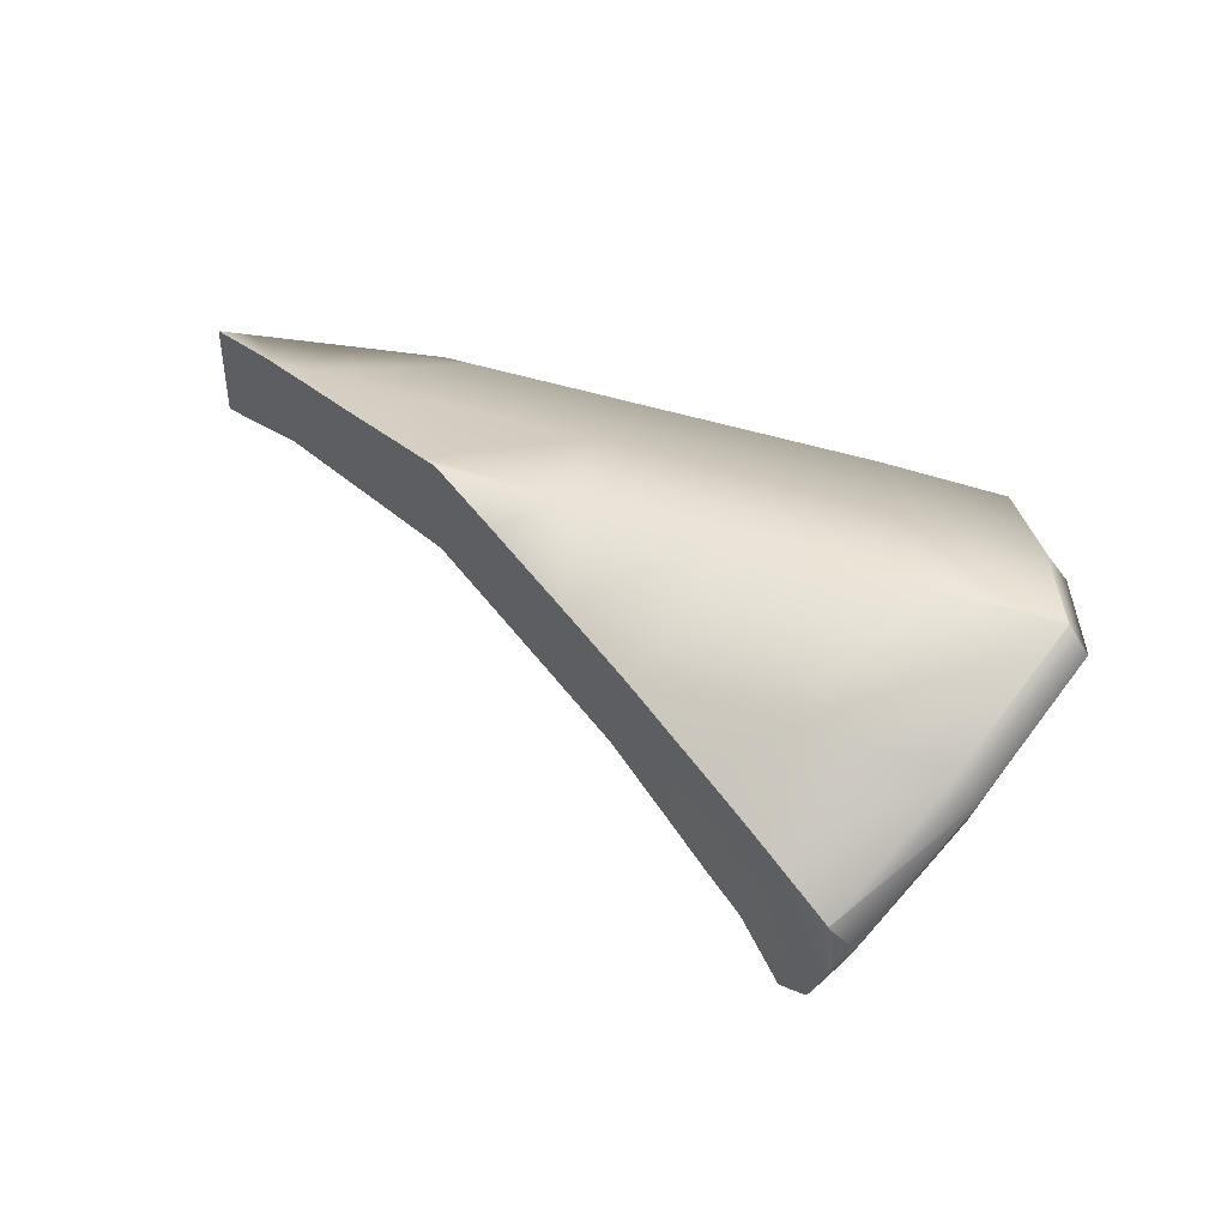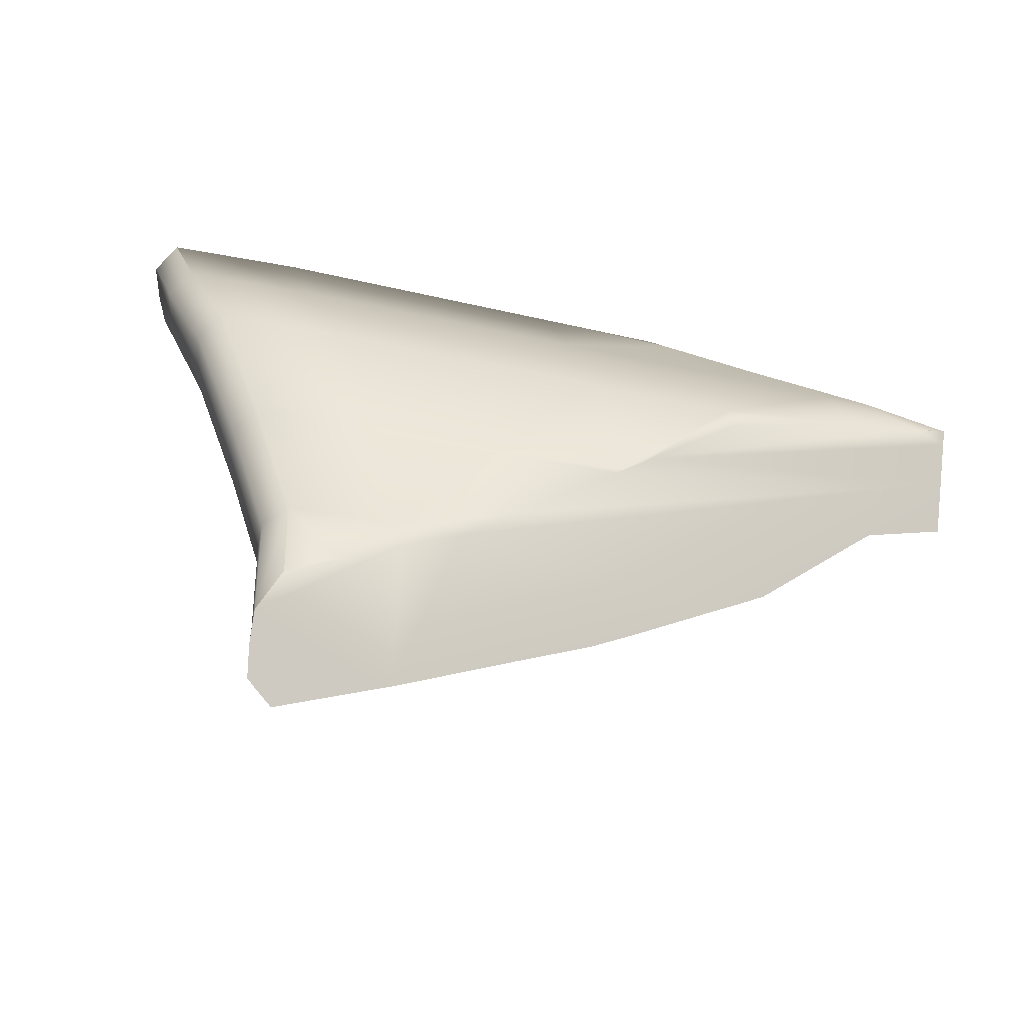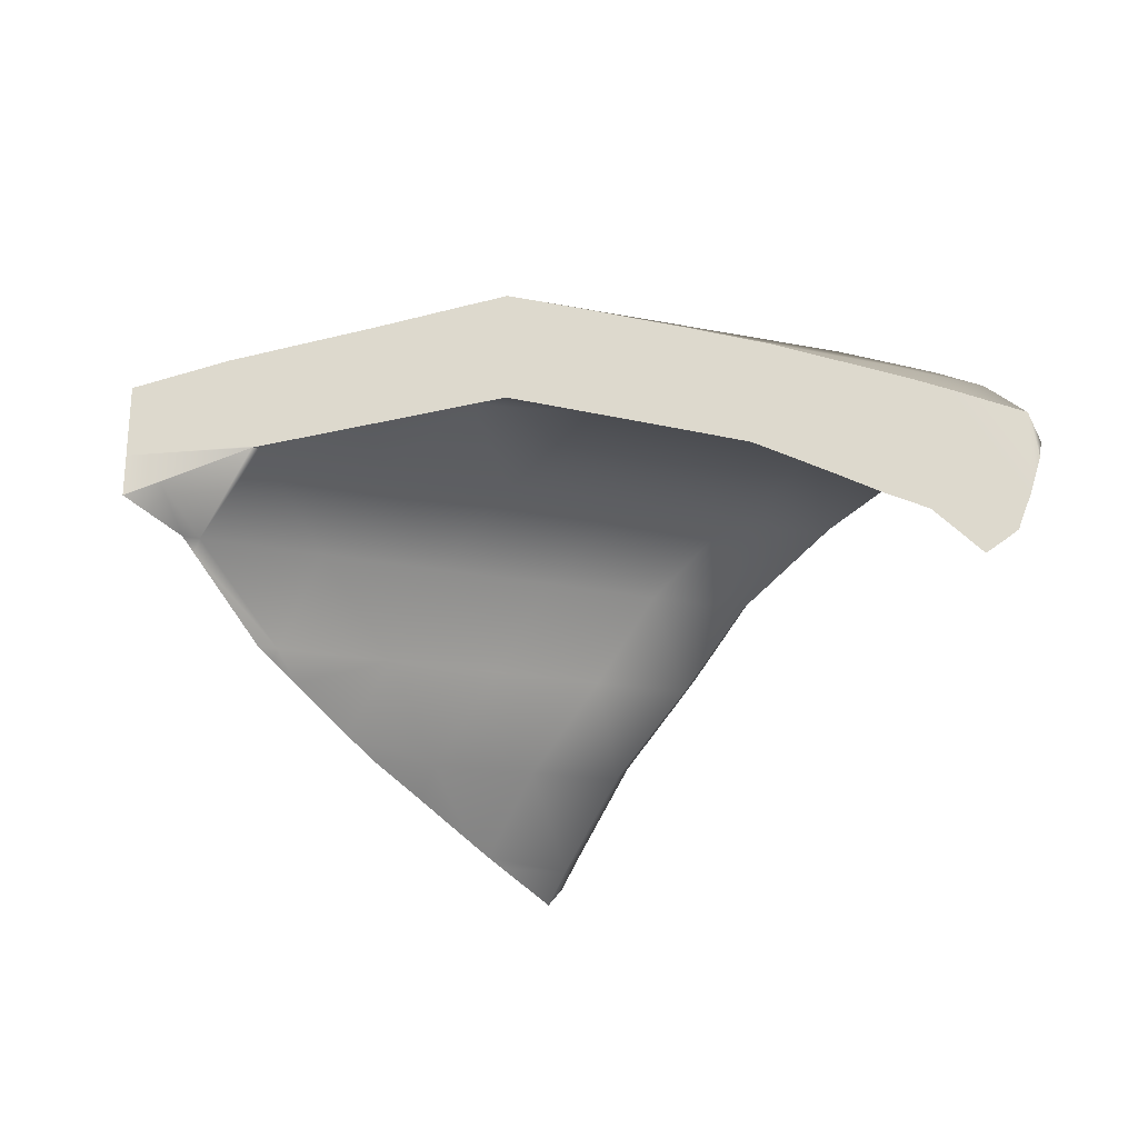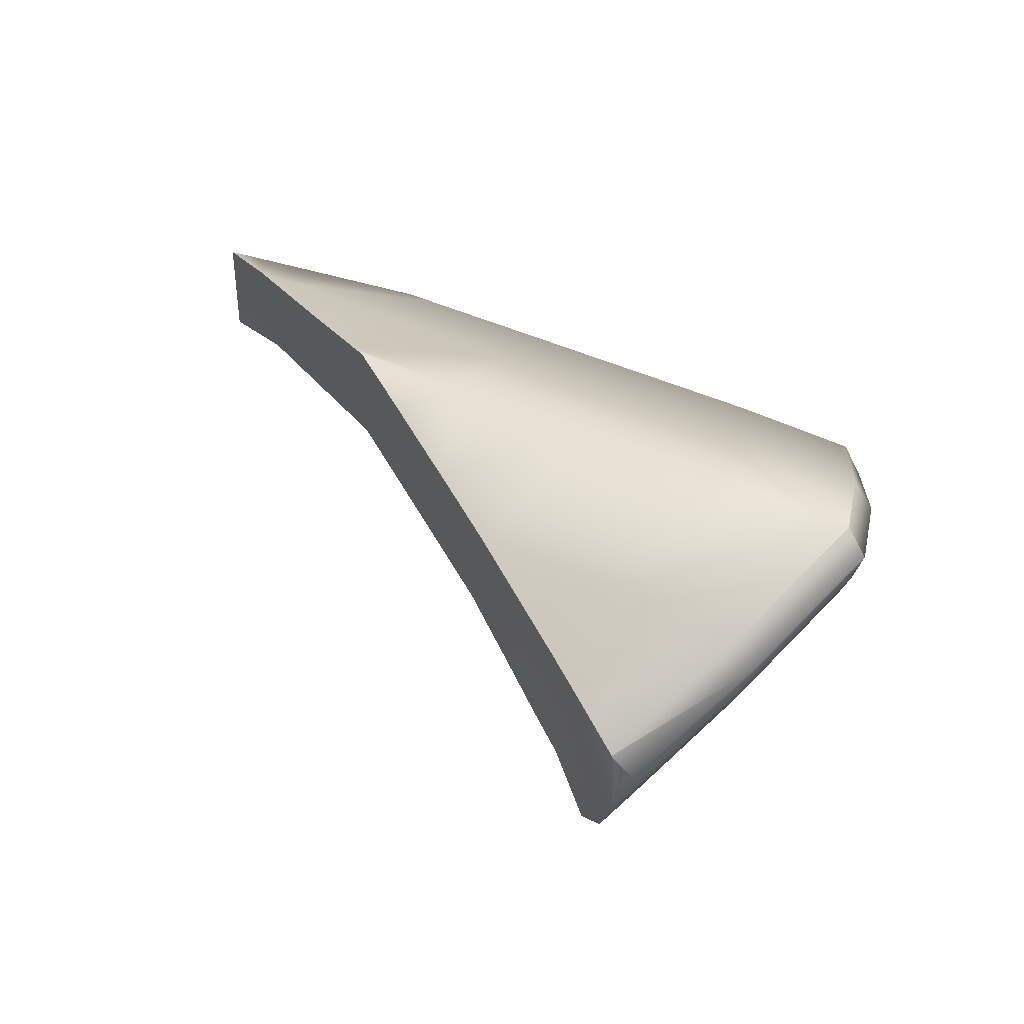
<metadata>
{"format":"obj","ext":"obj","renderer":"f3d","projection":"perspective","resolution":1024,"background":"white","views":[{"elev":50.2,"azim":-157.7,"up":"+Y"},{"elev":78.3,"azim":7.4,"up":"+Z"},{"elev":-17.4,"azim":146.9,"up":"+Y"},{"elev":44.6,"azim":-147.7,"up":"+Y"}]}
</metadata>
<code>
v -2.85 3.841 -0.3074
v -2.867 3.914 0.000378
v -2.771 3.779 -0.2901
v -2.951 3.985 0.00031
v -2.872 3.903 -0.3104
v -2.977 4.051 0.000264
v -2.889 3.972 -0.3119
v -3.001 4.134 0.000118
v -2.731 3.707 -0.577
v -2.717 3.645 -0.5463
v -2.646 3.589 -0.5001
v -2.653 3.531 -0.5972
v -2.615 3.498 -0.5764
v -2.578 3.468 -0.5565
v -2.738 3.772 -0.6035
v -2.708 3.719 -0.6275
v -2.691 3.652 -0.6179
v -2.684 3.625 -0.6143
v -2.687 3.835 -0.6158
v -2.688 3.831 -0.6167
v -2.686 3.835 -0.6156
v -2.837 4.039 -0.3093
v -3.001 4.134 0.000118
v -2.951 4.208 5.4e-05
v -2.666 3.571 -0.6042
v -2.708 3.719 -0.6275
v -2.706 3.739 -0.6262
v -2.688 3.831 -0.6167
v -2.584 3.414 0.6508
v -2.403 3.136 0.7739
v -2.518 3.365 0.6064
v -2.465 3.178 0.8087
v -2.591 3.469 0.6881
v -2.468 3.225 0.8391
v -2.591 3.524 0.7186
v -2.463 3.271 0.8665
v -2.731 3.72 0.5763
v -2.717 3.657 0.5463
v -2.646 3.599 0.5001
v -2.85 3.846 0.3089
v -2.772 3.784 0.2918
v -2.427 2.991 1.034
v -2.422 3.036 1.063
v -2.422 3.036 1.063
v -2.422 2.955 1.065
v -2.403 3.316 0.8901
v -2.371 3.137 1.042
v -2.421 3.037 1.063
v -2.421 2.94 1.065
v -2.423 2.945 1.003
v -2.415 2.875 1.064
v -2.395 2.855 1.057
v -2.363 2.902 0.9706
v -2.353 2.818 1.042
v -2.535 3.576 0.7438
v -2.686 3.848 0.6158
v -2.738 3.786 0.6025
v -2.889 3.976 0.3127
v -2.872 3.908 0.3116
v -2.837 4.043 0.3098
v -2.951 4.208 5.4e-05
v -3.001 4.134 0.000118
v -3.001 4.134 0.000118
v -2.977 4.051 0.000264
v -2.951 3.985 0.00031
v -2.867 3.914 0.000378
v -1.514 4.086 0.02564
v -1.433 3.946 0.3163
v -1.792 3.974 0.3135
v -1.481 4.075 0.04343
v -1.862 4.128 -4.7e-05
v -1.561 4.102 -6.3e-05
v -2.151 4.002 0.3104
v -2.235 4.16 -2.7e-05
v -2.51 4.03 0.3071
v -2.609 4.192 -1.3e-05
v -2.037 3.813 0.6181
v -1.698 3.788 0.6191
v -1.358 3.764 0.6199
v -1.609 3.547 0.7472
v -1.542 3.59 0.7212
v -1.344 3.719 0.6444
v -1.273 4.005 0.1571
v -1.074 3.918 0.3187
v -1.081 3.944 0.2621
v -1.039 3.93 0.2852
v -0.9769 3.91 0.3193
v -1.035 3.794 0.5271
v -1.282 3.758 0.62
v -0.8546 3.82 0.459
v -0.8072 3.844 0.4121
v -0.7758 3.831 0.4293
v -1.924 3.552 0.7517
v -2.245 3.571 0.7482
v -2.378 3.837 0.6172
v -2.686 3.848 0.6158
v -2.837 4.043 0.3098
v -2.951 4.208 5.4e-05
v -2.535 3.576 0.7438
v -2.403 3.316 0.8901
v -2.126 3.311 0.8916
v -1.857 3.383 0.8438
v -1.981 3.303 0.8919
v -2.116 3.25 0.9437
v -2.247 3.191 0.9941
v -2.371 3.137 1.042
v -1.628 3.534 0.7548
v -2.951 4.208 5.4e-05
v -2.51 4.026 -0.3068
v -2.837 4.039 -0.3093
v -2.519 3.889 -0.5239
v -2.686 3.835 -0.6156
v -2.437 3.914 -0.4792
v -2.334 3.941 -0.4231
v -2.151 3.998 -0.3102
v -2.147 3.991 -0.3206
v -2.141 3.993 -0.3171
v -2.128 3.996 -0.3104
v -1.941 4.034 -0.2079
v -1.829 4.054 -0.1468
v -1.734 4.072 -0.09461
v -1.4 3.708 0.2896
v -1.489 3.815 0.03918
v -1.75 3.726 0.2887
v -1.437 3.801 0.06763
v -1.81 3.848 0.000182
v -1.56 3.835 0.000134
v -1.67 3.547 0.497
v -1.336 3.531 0.5004
v -1.59 3.316 0.6028
v -1.272 3.301 0.6066
v -2.003 3.564 0.4935
v -2.1 3.744 0.2875
v -2.171 3.867 0.000204
v -2.45 3.762 0.2863
v -2.533 3.885 0.000121
v -1.002 3.514 0.5037
v -0.9951 3.48 0.5194
v -0.9561 3.512 0.5041
v -1.219 3.298 0.6072
v -1.265 3.274 0.6252
v -0.8441 3.596 0.3919
v -0.7689 3.56 0.433
v -1.03 3.688 0.2903
v -1.051 3.689 0.2902
v -1.263 3.752 0.1628
v -1.052 3.694 0.2781
v -1.043 3.692 0.2832
v -1.03 3.688 0.2903
v -1.349 3.233 0.6575
v -1.535 3.14 0.7292
v -1.822 3.101 0.7683
v -1.638 3.092 0.7687
v -1.811 3.024 0.8351
v -2.022 2.94 0.9157
v -2.126 3.118 0.7682
v -2.093 2.912 0.9432
v -2.363 2.902 0.9706
v -2.155 2.89 0.9668
v -2.353 2.818 1.042
v -2.403 3.136 0.7739
v -1.908 3.331 0.5993
v -2.226 3.348 0.5978
v -2.338 3.58 0.4905
v -2.518 3.365 0.6064
v -2.646 3.599 0.5001
v -2.772 3.784 0.2918
v -2.867 3.914 0.000378
v -2.45 3.756 -0.285
v -2.1 3.738 -0.2862
v -2.251 3.666 -0.3777
v -2.096 3.732 -0.293
v -2.365 3.616 -0.4399
v -2.091 3.734 -0.2902
v -2.084 3.737 -0.2862
v -1.9 3.772 -0.1853
v -1.784 3.793 -0.1223
v -1.701 3.809 -0.0766
v -2.771 3.779 -0.2901
v -2.403 3.601 -0.4604
v -2.646 3.589 -0.5001
v -2.465 3.578 -0.4944
v -2.526 3.519 -0.528
v -2.578 3.468 -0.5565
v -2.422 3.036 1.063
v -2.422 3.036 1.063
v -2.422 3.036 1.063
v -2.421 3.037 1.063
v -1.701 3.809 -0.0766
v -1.56 3.835 0.000134
v -2.147 3.991 -0.3206
v -2.084 3.737 -0.2862
v -1.9 3.772 -0.1853
v -2.091 3.734 -0.2902
v -2.084 3.737 -0.2862
v -1.56 3.835 0.000134
v -1.273 4.005 0.1571
v -2.147 3.991 -0.3206
v -0.7748 3.794 0.4298
v -0.7721 3.688 0.4313
v -1.829 4.054 -0.1468
v -2.141 3.993 -0.3171
v -1.03 3.688 0.2903
v -1.052 3.694 0.2781
v -1.043 3.692 0.2832
v -1.03 3.688 0.2903
v -0.7714 3.66 0.4316
v -1.052 3.694 0.2781
v -0.7714 3.658 0.4317
v -1.9 3.772 -0.1853
v -1.701 3.809 -0.0766
v -2.147 3.991 -0.3206
v -1.9 3.772 -0.1853
v -1.784 3.793 -0.1223
v -1.701 3.809 -0.0766
v -1.052 3.694 0.2781
v -1.56 3.835 0.000134
v -1.437 3.801 0.06763
v -0.7721 3.688 0.4313
v -0.7714 3.66 0.4316
v -1.437 3.801 0.06763
v -1.263 3.752 0.1628
v -0.7689 3.561 0.433
v -0.7714 3.658 0.4317
v -1.03 3.688 0.2903
v -0.8441 3.596 0.3919
v -0.7689 3.561 0.433
v -0.7689 3.56 0.433
v -2.147 3.991 -0.3206
v -1.273 4.005 0.1571
v -1.829 4.054 -0.1468
v -1.829 4.054 -0.1468
v -1.481 4.075 0.04343
v -2.465 3.578 -0.4944
v -2.091 3.734 -0.2902
v -2.147 3.991 -0.3206
v -2.096 3.732 -0.293
v -2.096 3.732 -0.293
v -2.251 3.666 -0.3777
v -2.334 3.941 -0.4231
v -2.465 3.578 -0.4944
v -2.437 3.914 -0.4792
v -2.519 3.889 -0.5239
v -2.465 3.578 -0.4944
v -2.684 3.625 -0.6143
v -2.684 3.625 -0.6143
v -2.666 3.571 -0.6042
v -1.437 3.801 0.06763
v -1.56 3.835 0.000134
v -1.489 3.815 0.03918
v -0.7748 3.794 0.4298
v -1.081 3.944 0.2621
v -1.273 4.005 0.1571
v -0.7748 3.794 0.4298
v -0.7757 3.83 0.4293
v -1.081 3.944 0.2621
v -1.829 4.054 -0.1468
v -1.481 4.075 0.04343
v -1.734 4.072 -0.09461
v -1.734 4.072 -0.09461
v -1.514 4.086 0.02564
v -1.514 4.086 0.02564
v -1.561 4.102 -6.3e-05
v -2.334 3.941 -0.4231
v -2.437 3.914 -0.4792
v -2.465 3.578 -0.4944
v -1.081 3.944 0.2621
v -0.8072 3.844 0.4121
v -1.039 3.93 0.2852
v -1.039 3.93 0.2852
v -0.9769 3.91 0.3193
v -1.081 3.944 0.2621
v -0.7757 3.83 0.4293
v -0.8072 3.844 0.4121
v -0.7758 3.831 0.4293
v -2.141 3.993 -0.3171
v -1.941 4.034 -0.2079
v -2.128 3.996 -0.3104
v -2.141 3.993 -0.3171
v -1.829 4.054 -0.1468
v -1.941 4.034 -0.2079
v -2.365 3.616 -0.4399
v -2.465 3.578 -0.4944
v -2.403 3.601 -0.4604
v -2.365 3.616 -0.4399
v -2.251 3.666 -0.3777
v -2.465 3.578 -0.4944
v -2.684 3.625 -0.6143
v -2.688 3.831 -0.6167
v -2.691 3.652 -0.6179
v -2.684 3.625 -0.6143
v -2.519 3.889 -0.5239
v -2.688 3.831 -0.6167
v -2.687 3.835 -0.6158
v -2.519 3.889 -0.5239
v -2.686 3.835 -0.6156
v -2.688 3.831 -0.6167
v -2.519 3.889 -0.5239
v -2.708 3.719 -0.6275
v -2.688 3.831 -0.6167
v -2.706 3.739 -0.6262
v -2.708 3.719 -0.6275
v -2.691 3.652 -0.6179
v -2.688 3.831 -0.6167
v -2.465 3.578 -0.4944
v -2.653 3.531 -0.5972
v -2.526 3.519 -0.528
v -2.465 3.578 -0.4944
v -2.666 3.571 -0.6042
v -2.578 3.468 -0.5565
v -2.653 3.531 -0.5972
v -2.615 3.498 -0.5764
v -2.578 3.468 -0.5565
v -2.526 3.519 -0.528
v -2.653 3.531 -0.5972
v -0.7721 3.688 0.4313
v -1.981 3.303 0.8919
v -1.857 3.383 0.8438
v -0.7714 3.658 0.4317
v -1.628 3.534 0.7548
v -1.542 3.59 0.7212
v -1.981 3.303 0.8919
v -1.349 3.233 0.6575
v -2.022 2.94 0.9157
v -2.093 2.912 0.9432
v -2.116 3.25 0.9437
v -2.022 2.94 0.9157
v -1.542 3.59 0.7212
v -1.609 3.547 0.7472
v -0.7721 3.688 0.4313
v -1.857 3.383 0.8438
v -1.628 3.534 0.7548
v -0.7714 3.658 0.4317
v -0.7721 3.688 0.4313
v -0.7714 3.66 0.4316
v -0.7748 3.794 0.4298
v -1.542 3.59 0.7212
v -0.8546 3.82 0.459
v -0.7748 3.794 0.4298
v -0.7721 3.688 0.4313
v -1.035 3.794 0.5271
v -1.344 3.719 0.6444
v -0.8546 3.82 0.459
v -1.542 3.59 0.7212
v -1.344 3.719 0.6444
v -1.282 3.758 0.62
v -1.811 3.024 0.8351
v -1.349 3.233 0.6575
v -1.535 3.14 0.7292
v -2.022 2.94 0.9157
v -1.349 3.233 0.6575
v -1.535 3.14 0.7292
v -1.638 3.092 0.7687
v -2.116 3.25 0.9437
v -2.422 3.036 1.063
v -2.247 3.191 0.9941
v -2.093 2.912 0.9432
v -1.349 3.233 0.6575
v -0.9951 3.48 0.5194
v -1.265 3.274 0.6252
v -1.265 3.274 0.6252
v -1.219 3.298 0.6072
v -0.7714 3.658 0.4317
v -0.9561 3.512 0.5041
v -0.9561 3.512 0.5041
v -0.7689 3.561 0.433
v -0.7689 3.561 0.433
v -0.7689 3.56 0.433
v -1.349 3.233 0.6575
v -0.9561 3.512 0.5041
v -0.9951 3.48 0.5194
v -2.422 2.955 1.065
v -2.093 2.912 0.9432
v -2.421 2.94 1.065
v -2.422 3.036 1.063
v -2.093 2.912 0.9432
v -2.421 2.94 1.065
v -2.155 2.89 0.9668
v -2.247 3.191 0.9941
v -2.421 3.037 1.063
v -2.371 3.137 1.042
v -2.247 3.191 0.9941
v -2.422 3.036 1.063
v -2.421 3.037 1.063
v -2.421 3.037 1.063
v -2.422 3.036 1.063
v -2.422 3.036 1.063
v -2.421 2.94 1.065
v -2.395 2.855 1.057
v -2.415 2.875 1.064
v -2.155 2.89 0.9668
v -0.7748 3.794 0.4298
v -0.8546 3.82 0.459
v -0.7757 3.83 0.4293
v -0.7757 3.83 0.4293
v -0.8546 3.82 0.459
v -0.7758 3.831 0.4293
v -2.395 2.855 1.057
v -2.155 2.89 0.9668
v -2.353 2.818 1.042
g Cube_000_Cube_003
f 3 2 1
f 2 4 1
f 1 4 5
f 4 6 5
f 5 6 7
f 6 8 7
f 5 9 1
f 9 10 1
f 1 10 3
f 10 11 3
f 10 12 11
f 12 13 11
f 13 14 11
f 9 5 15
f 5 7 15
f 15 16 9
f 9 16 17
f 18 9 17
f 9 18 10
f 7 19 15
f 19 20 15
f 21 19 7
f 22 21 7
f 7 23 22
f 23 24 22
f 10 25 12
f 18 25 10
f 15 27 26
f 15 28 27
f 31 30 29
f 30 32 29
f 29 32 33
f 32 34 33
f 33 34 35
f 34 36 35
f 29 33 37
f 38 29 37
f 31 29 38
f 39 31 38
f 39 38 40
f 41 39 40
f 34 42 36
f 42 43 36
f 42 44 43
f 45 44 42
f 36 43 46
f 46 43 47
f 43 48 47
f 49 45 42
f 50 49 42
f 50 51 49
f 52 51 50
f 53 52 50
f 53 54 52
f 50 42 34
f 32 50 34
f 53 50 32
f 30 53 32
f 36 46 55
f 35 36 55
f 35 55 56
f 57 35 56
f 33 35 57
f 37 33 57
f 37 57 58
f 59 37 58
f 58 57 60
f 57 56 60
f 58 60 61
f 62 58 61
f 59 58 63
f 64 59 63
f 38 37 59
f 40 38 59
f 40 59 64
f 65 40 64
f 41 40 65
f 66 41 65
f 69 68 67
f 68 70 67
f 69 67 71
f 67 72 71
f 69 71 73
f 71 74 73
f 73 74 75
f 74 76 75
f 69 73 77
f 78 69 77
f 68 69 78
f 79 68 78
f 78 80 79
f 80 81 79
f 81 82 79
f 68 83 70
f 68 84 83
f 84 68 79
f 84 85 83
f 84 86 85
f 84 87 86
f 84 79 88
f 79 89 88
f 79 82 89
f 87 84 90
f 88 90 84
f 91 87 90
f 91 90 92
f 80 78 93
f 78 77 93
f 93 77 94
f 77 95 94
f 77 73 95
f 73 75 95
f 95 75 96
f 75 97 96
f 75 76 97
f 76 98 97
f 94 95 99
f 95 96 99
f 94 99 100
f 101 94 100
f 93 94 101
f 93 101 102
f 101 103 102
f 101 104 103
f 100 105 101
f 105 104 101
f 106 105 100
f 93 102 107
f 93 107 80
f 76 109 108
f 109 110 108
f 109 111 110
f 111 112 110
f 109 113 111
f 114 113 109
f 115 114 109
f 116 114 115
f 115 109 76
f 74 115 76
f 115 117 116
f 115 118 117
f 74 119 115
f 119 118 115
f 74 71 119
f 71 120 119
f 71 121 120
f 71 72 121
f 124 123 122
f 123 125 122
f 124 126 123
f 126 127 123
f 124 122 128
f 122 129 128
f 128 129 130
f 129 131 130
f 124 128 132
f 133 124 132
f 126 124 133
f 134 126 133
f 134 133 135
f 136 134 135
f 129 137 131
f 137 138 131
f 137 139 138
f 138 140 131
f 131 140 141
f 137 142 139
f 142 143 139
f 144 142 137
f 145 144 137
f 145 137 129
f 122 145 129
f 122 146 145
f 146 147 145
f 145 147 148
f 145 148 149
f 122 125 146
f 131 141 150
f 130 131 150
f 151 130 150
f 130 151 152
f 151 153 152
f 152 153 154
f 152 154 155
f 156 152 155
f 156 155 157
f 156 157 158
f 157 159 158
f 158 159 160
f 161 156 158
f 162 130 152
f 162 152 156
f 128 130 162
f 132 128 162
f 132 162 163
f 163 162 156
f 163 156 161
f 164 132 163
f 165 163 161
f 164 163 165
f 166 164 165
f 133 132 164
f 135 133 164
f 135 164 166
f 167 135 166
f 136 135 167
f 168 136 167
f 169 136 168
f 169 170 136
f 169 171 170
f 171 172 170
f 169 173 171
f 170 172 174
f 170 174 175
f 170 175 176
f 134 170 176
f 170 134 136
f 134 176 126
f 176 177 126
f 126 177 178
f 126 178 127
f 179 169 168
f 179 180 169
f 180 173 169
f 179 181 180
f 181 182 180
f 181 183 182
f 181 184 183
f 187 186 185
f 185 186 188
f 191 190 189
f 191 193 192
f 191 195 194
f 198 197 196
f 197 199 196
f 200 196 199
f 202 201 198
f 205 204 203
f 208 207 206
f 209 206 207
f 212 211 210
f 215 214 213
f 218 217 216
f 217 219 216
f 220 216 219
f 222 221 216
f 225 224 223
f 225 227 226
f 227 228 226
f 231 230 229
f 233 230 232
f 236 235 234
f 235 237 234
f 239 234 238
f 236 241 240
f 243 242 241
f 245 243 244
f 247 246 241
f 250 249 248
f 253 252 251
f 256 255 254
f 259 258 257
f 261 258 260
f 263 262 260
f 266 265 264
f 269 268 267
f 271 268 270
f 274 273 272
f 275 273 274
f 278 277 276
f 281 280 279
f 284 283 282
f 287 286 285
f 290 289 288
f 293 292 291
f 296 295 294
f 298 297 294
f 301 300 299
f 304 303 302
f 307 306 305
f 306 309 308
f 312 311 310
f 315 314 313
f 318 317 316
f 317 319 316
f 321 320 316
f 323 319 322
f 324 323 322
f 326 325 322
f 325 327 322
f 329 320 328
f 332 331 330
f 335 334 333
f 338 337 336
f 337 340 339
f 342 337 341
f 344 343 341
f 346 345 341
f 349 348 347
f 351 350 347
f 353 352 347
f 356 355 354
f 355 357 354
f 360 359 358
f 362 359 361
f 364 363 358
f 366 363 365
f 368 367 365
f 371 370 369
f 374 373 372
f 376 375 372
f 378 376 377
f 381 380 379
f 384 383 382
f 387 386 385
f 390 389 388
f 389 391 388
f 394 393 392
f 397 396 395
f 400 399 398

</code>
